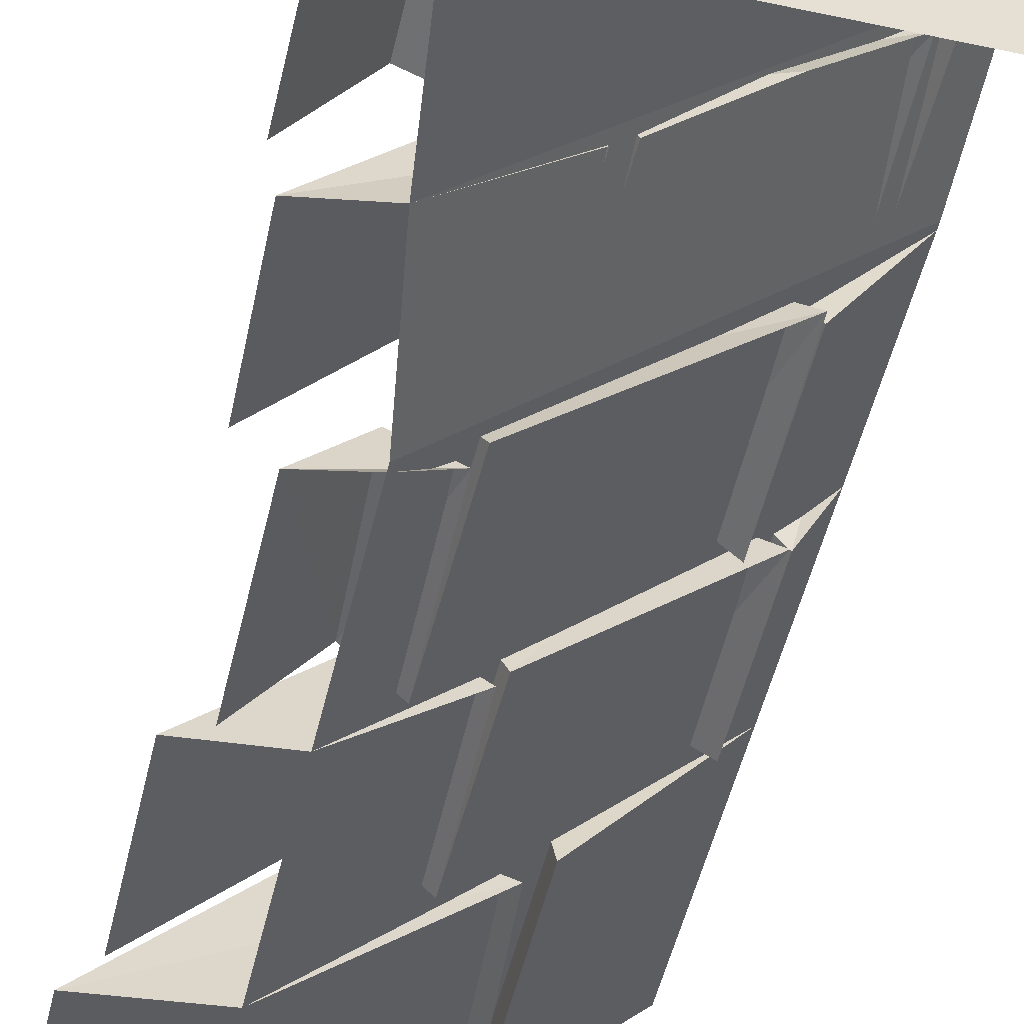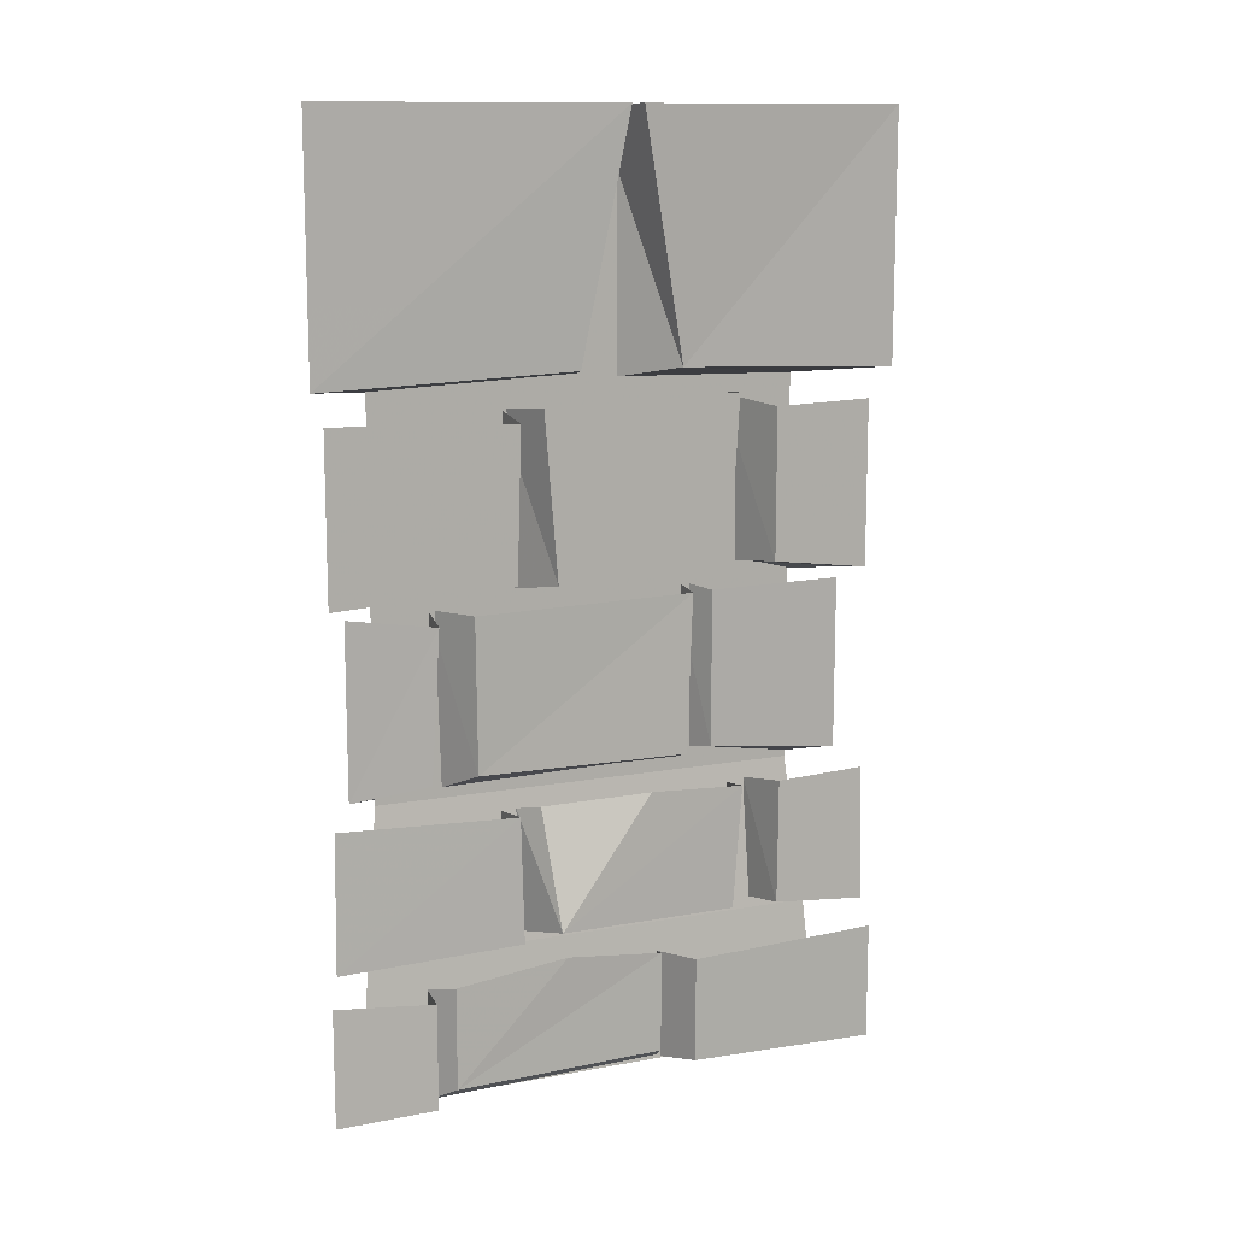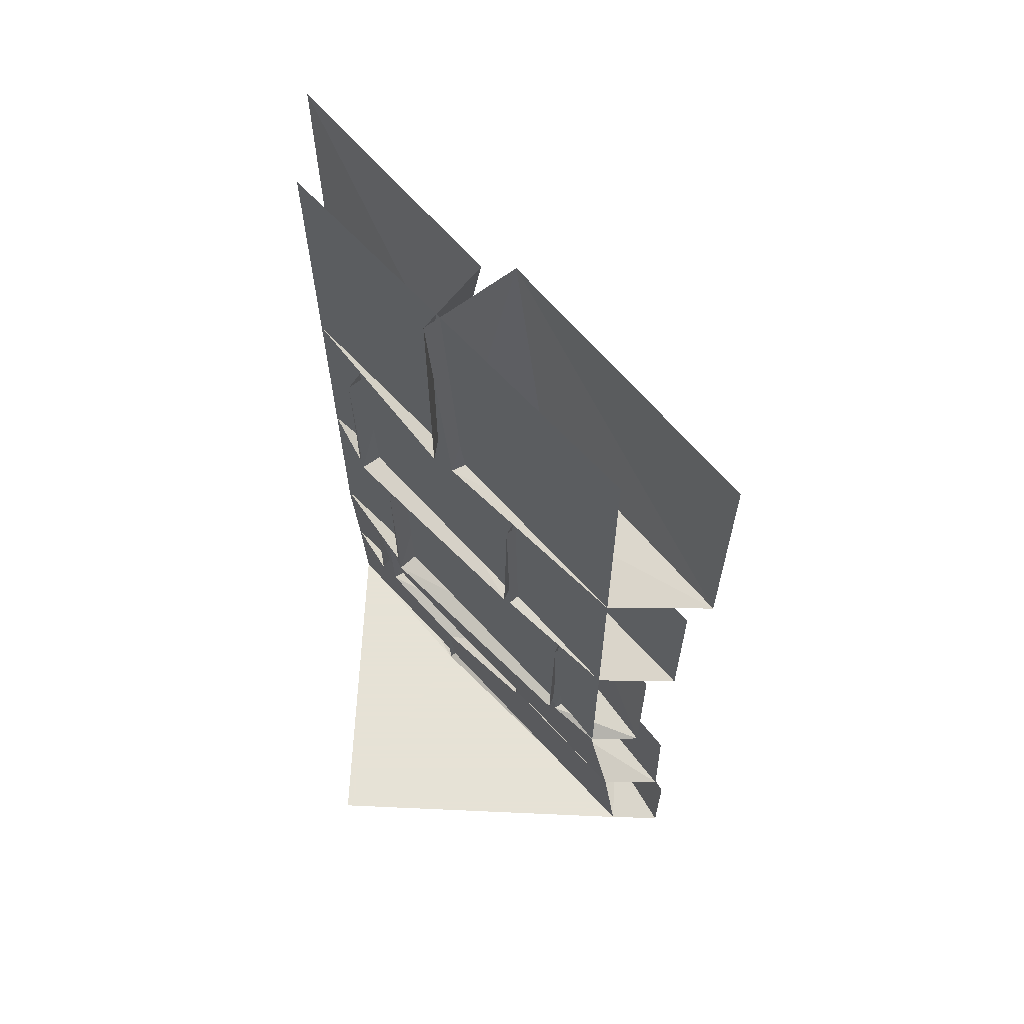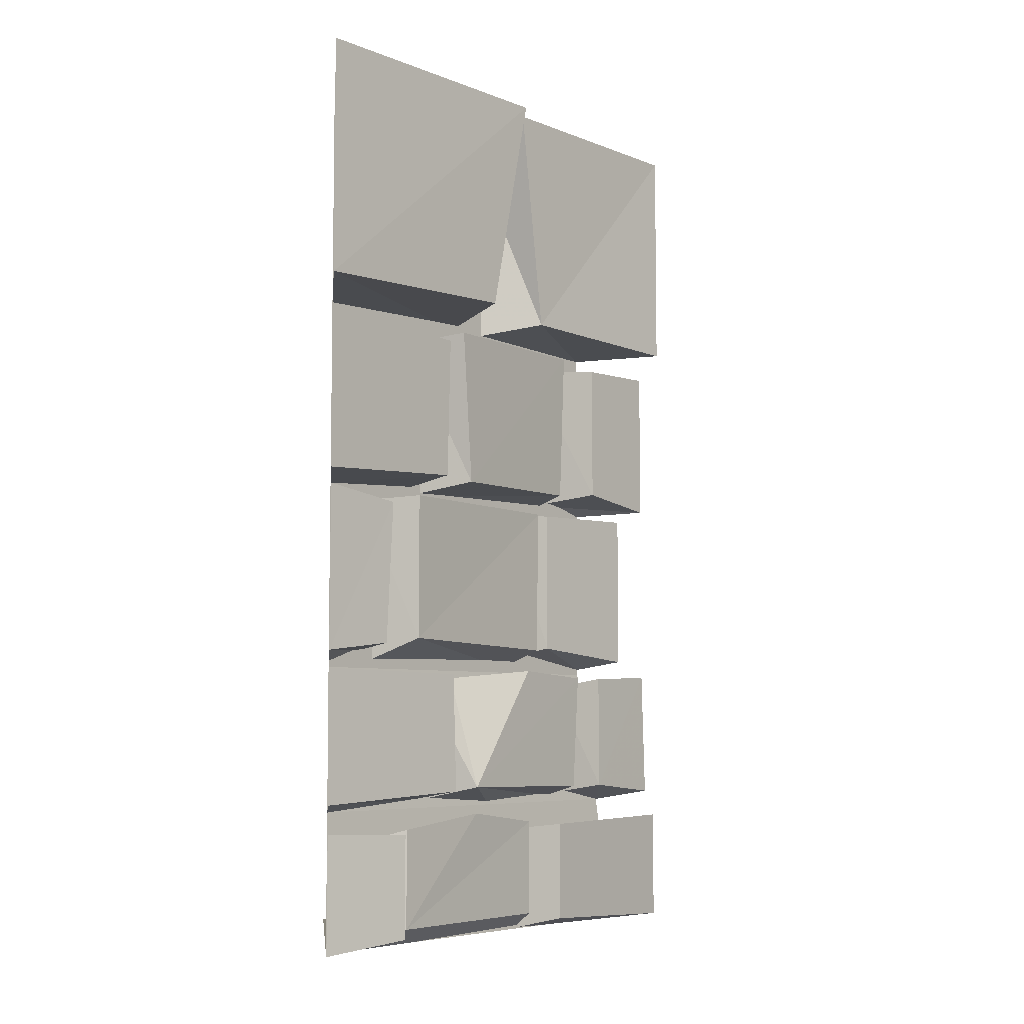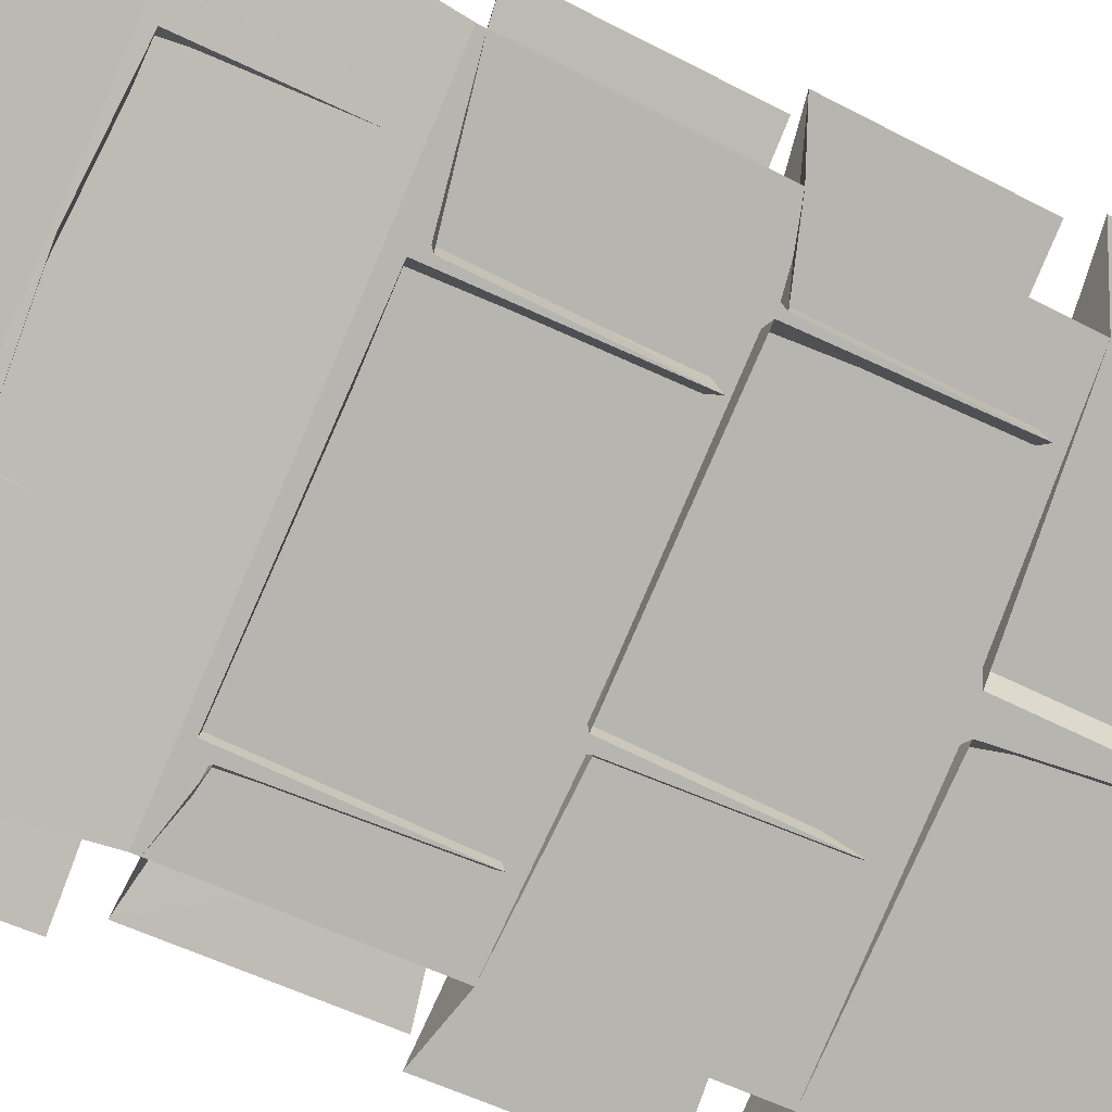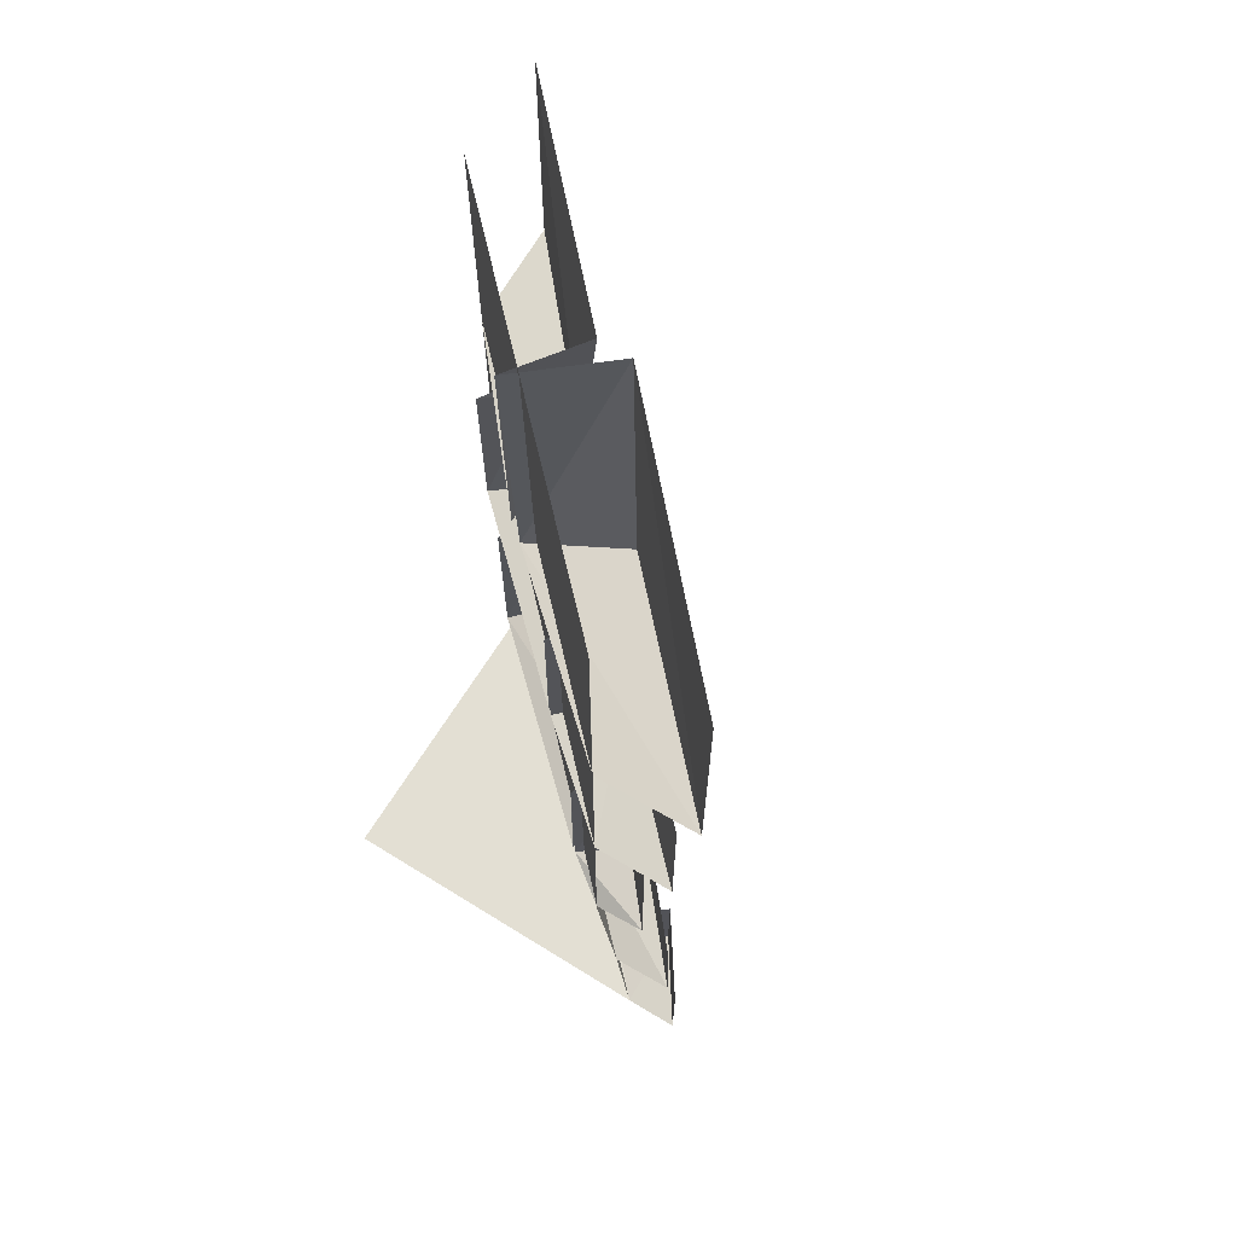
<metadata>
{"format":"obj","ext":"obj","renderer":"f3d","projection":"perspective","resolution":1024,"background":"white","views":[{"elev":-51.1,"azim":-13.1,"up":"+Z"},{"elev":12.2,"azim":-68.7,"up":"+Y"},{"elev":63.8,"azim":-177.4,"up":"+Y"},{"elev":-6.4,"azim":-96.1,"up":"+Y"},{"elev":-43.4,"azim":57.3,"up":"+Z"},{"elev":67.0,"azim":-148.2,"up":"+Y"}]}
</metadata>
<code>
v 0.3281 -1.898 0.2891
v 0.5 -1.922 0.4531
v 0.5 -1.586 0.4453
v 0.3359 -1.594 0.2891
v 0.4141 -1.617 0.1719
v 0.4141 -1.922 0.1719
v 0.5 -1.945 0.3047
v -0.4531 -1.922 -0.5
v -0.1641 -1.898 -0.1641
v -0.1641 -1.594 -0.1719
v -0.4453 -1.586 -0.5
v -0.0625 -1.922 -0.2656
v -0.0625 -1.617 -0.2656
v -0.3047 -1.945 -0.5
v 0.2812 -1.508 0.1328
v 0.5 -1.539 0.375
v 0.5 -1.117 0.375
v 0.2812 -1.125 0.1328
v 0.3359 -1.117 0.01562
v 0.3359 -1.531 0.02344
v 0.5 -1.562 0.25
v -0.375 -1.539 -0.5
v -0.25 -1.516 -0.3516
v -0.2344 -1.148 -0.3359
v -0.375 -1.117 -0.5
v -0.1406 -1.531 -0.4219
v -0.1328 -1.133 -0.4141
v -0.25 -1.562 -0.5
v -0.1875 -1.5 -0.2656
v 0.2188 -1.516 0.09375
v 0.2344 -1.125 0.1016
v -0.1953 -1.125 -0.2656
v -0.125 -1.562 -0.4062
v 0.3281 -1.562 0.007812
v 0.5 -0.6797 0.4453
v 0.3281 -0.6875 0.2734
v 0.3281 -1.055 0.2734
v 0.5 -1.086 0.4453
v 0.4219 -1.078 0.1094
v 0.5 -1.102 0.25
v 0.4219 -0.6719 0.1016
v 0.3125 -0.6562 0.1875
v -0.08594 -0.6641 -0.1406
v -0.0625 -1.07 -0.1172
v 0.2891 -1.062 0.1719
v 0.4141 -1.094 0.09375
v 0.007812 -1.102 -0.2812
v 0 -0.6797 -0.2891
v -0.125 -0.6953 -0.1797
v -0.4453 -0.6797 -0.5
v -0.4453 -1.086 -0.5
v -0.1328 -1.062 -0.1875
v -0.007812 -1.086 -0.2969
v -0.25 -1.102 -0.5
v 0.1562 -0.5859 0.1016
v 0.5 -0.6016 0.5
v 0.5 0 0.5
v 0.07031 0 0.03906
v 0.1875 0 -0.125
v 0.1875 -0.625 -0.1172
v 0.5 -0.625 0.25
v -0.5 -0.6016 -0.5
v -0.07812 -0.5781 -0.05469
v -0.007812 0 0.03906
v -0.5 0 -0.5
v 0.1406 -0.6094 -0.1562
v -0.25 -0.625 -0.5
v 0.5 -1.992 0.4766
v 0.1406 -2 0.1484
v 0.1406 -2.258 0.1484
v 0.5 -2.281 0.4766
v 0.2031 -2.289 0.02344
v 0.5 -2.289 0.3438
v 0.5 -2.289 -0.5
v -0.2344 -2.289 -0.3828
v -0.3438 -2.289 -0.5
v -0.3438 -2.258 -0.3047
v -0.4766 -2.281 -0.5
v -0.3438 -2 -0.3047
v -0.4766 -1.992 -0.5
v 0.2031 -2.016 0.02344
v 0.1328 -1.992 0.0625
v -0.05469 -1.961 -0.1016
v -0.2578 -2.242 -0.2969
v 0.1328 -2.242 0.0625
v -0.2344 -2.016 -0.3828
v -0.2578 -1.992 -0.2969
v -0.08594 -1.891 -0.1016
v 0.25 -1.898 0.2031
v 0.2656 -1.594 0.2188
v 0.08594 -1.578 0.05469
v -0.04688 -1.602 -0.1719
v -0.03125 -1.617 -0.2422
v -0.02344 -1.922 -0.2344
v 0.1875 -1.945 -0.04688
v 0.375 -1.93 0.1406
v 0.3828 -1.625 0.1406
v 0.5 -1.578 0.25
v -0.25 -1.578 -0.5
v 0.5 0 0.25
v -0.25 0 -0.5
f 1 2 3
f 1 3 4
f 8 9 10
f 8 10 11
f 29 30 31
f 29 31 32
f 35 36 37
f 35 37 38
f 42 43 44
f 42 44 45
f 49 50 51
f 49 51 52
f 68 69 70
f 68 70 71
f 78 77 79
f 78 79 80
f 82 83 84
f 82 84 85
f 87 84 83
f 7 14 76
f 7 76 73
f 1 4 5
f 1 5 6
f 12 13 10
f 12 10 9
f 15 18 19
f 15 19 20
f 26 27 24
f 26 24 23
f 29 32 27
f 29 27 33
f 30 34 31
f 31 34 19
f 41 39 37
f 41 37 36
f 42 45 46
f 42 46 41
f 47 44 48
f 48 44 43
f 49 52 53
f 49 53 48
f 55 58 59
f 55 59 60
f 66 59 64
f 66 64 63
f 81 72 70
f 81 70 69
f 82 85 72
f 82 72 81
f 75 84 86
f 75 86 79
f 75 79 77
f 86 84 87
f 88 92 93
f 88 93 94
f 89 96 90
f 90 96 97
f 99 98 100
f 99 100 101
f 1 6 7
f 1 7 2
f 12 9 8
f 12 8 14
f 88 94 95
f 88 95 96
f 88 96 89
f 15 16 17
f 15 17 18
f 22 23 24
f 22 24 25
f 71 70 72
f 71 72 73
f 73 72 74
f 74 72 75
f 74 75 76
f 76 75 77
f 76 77 78
f 75 72 85
f 75 85 84
f 88 89 90
f 88 90 91
f 88 91 92
f 15 20 21
f 15 21 16
f 26 23 22
f 26 22 28
f 29 33 34
f 29 34 30
f 38 37 39
f 38 39 40
f 47 46 45
f 47 45 44
f 54 53 52
f 54 52 51
f 55 60 61
f 55 61 56
f 66 63 62
f 66 62 67
f 55 56 57
f 55 57 58
f 62 63 64
f 62 64 65
f 14 7 98
f 14 98 99

</code>
